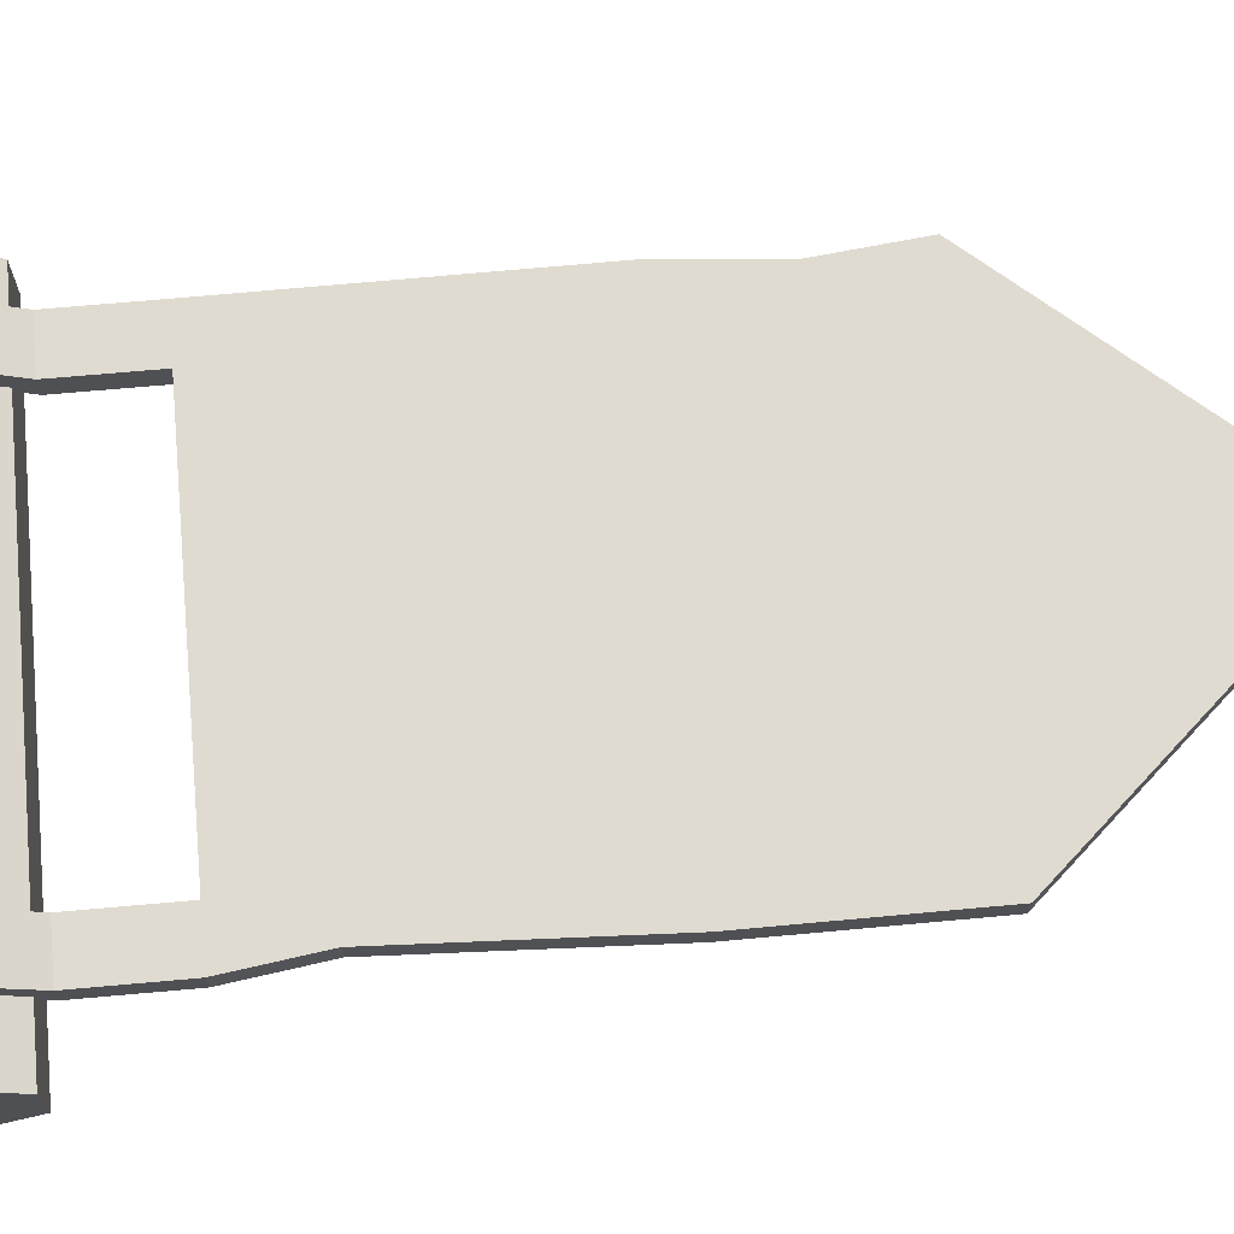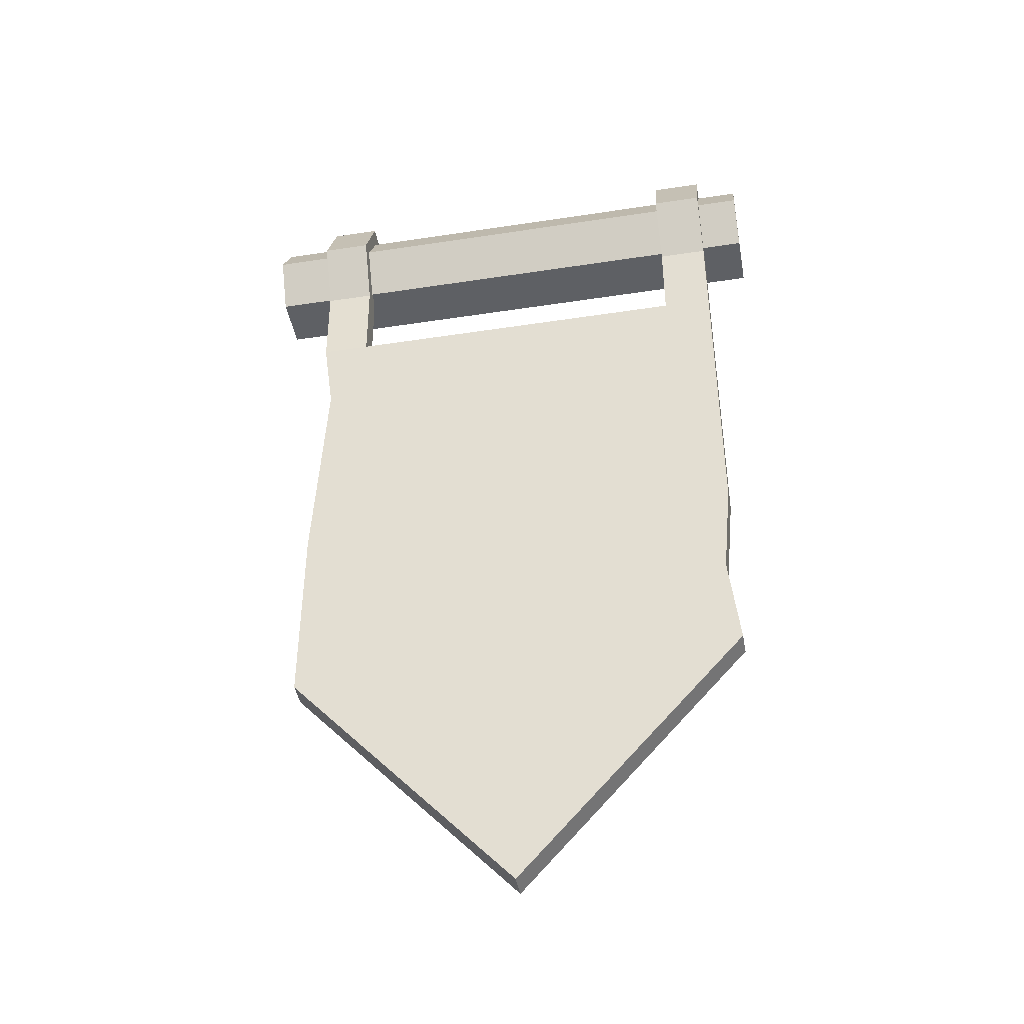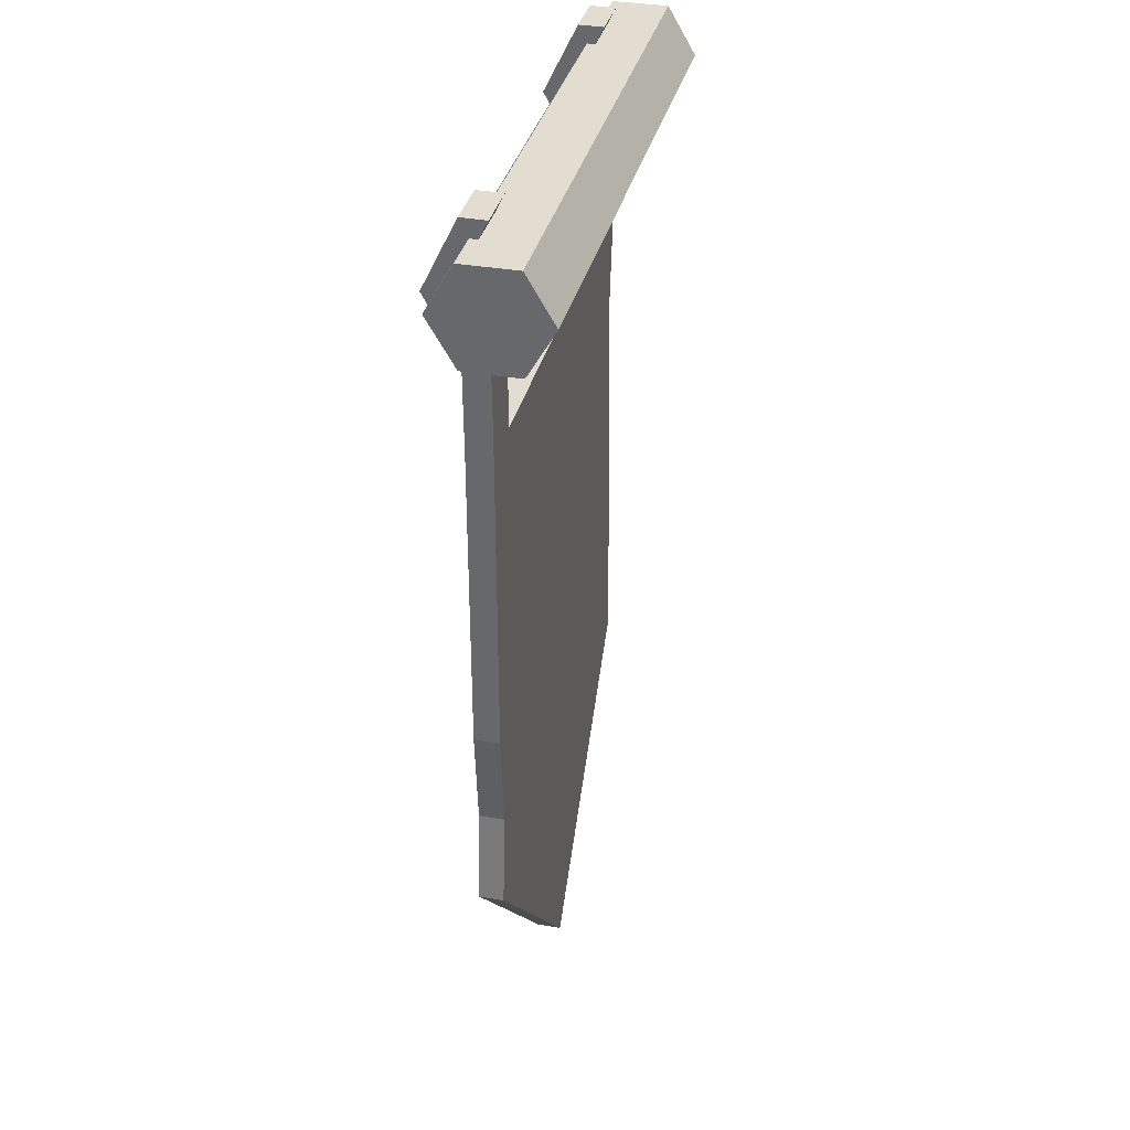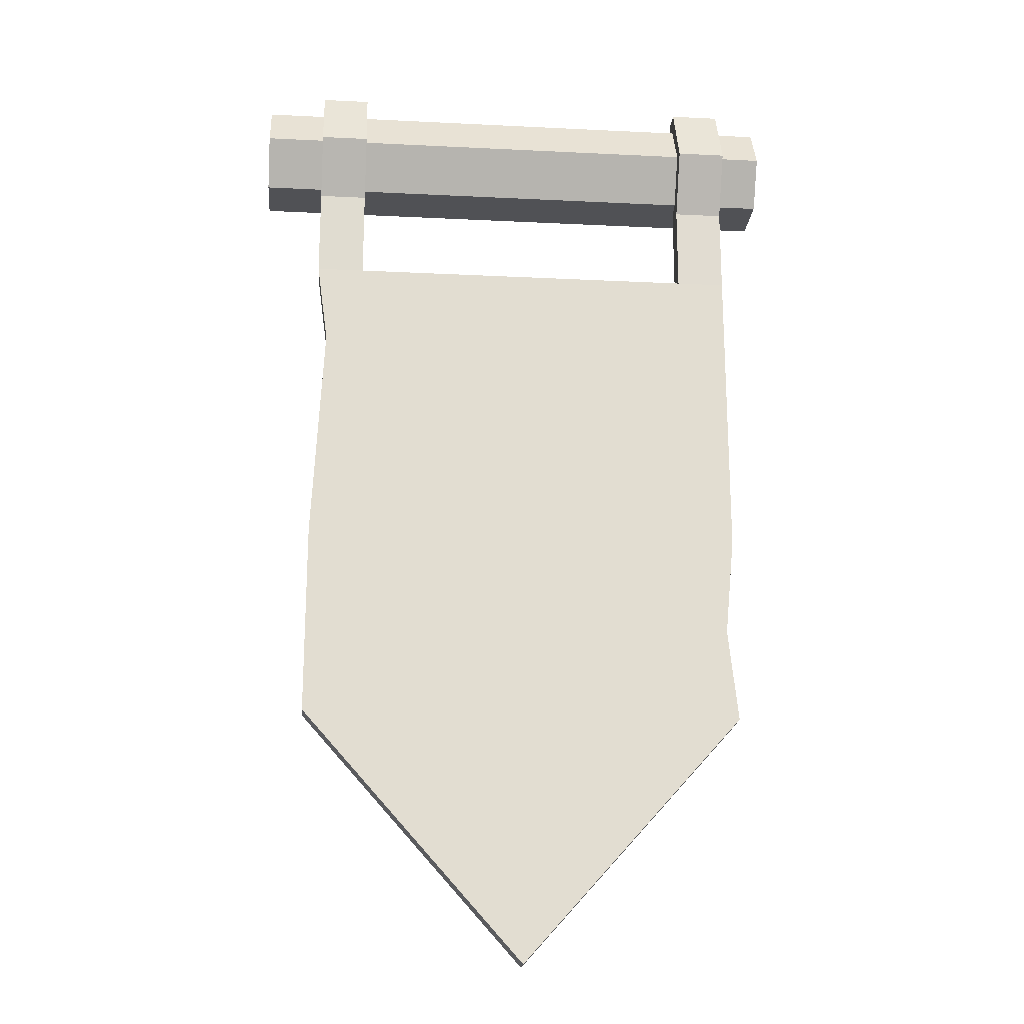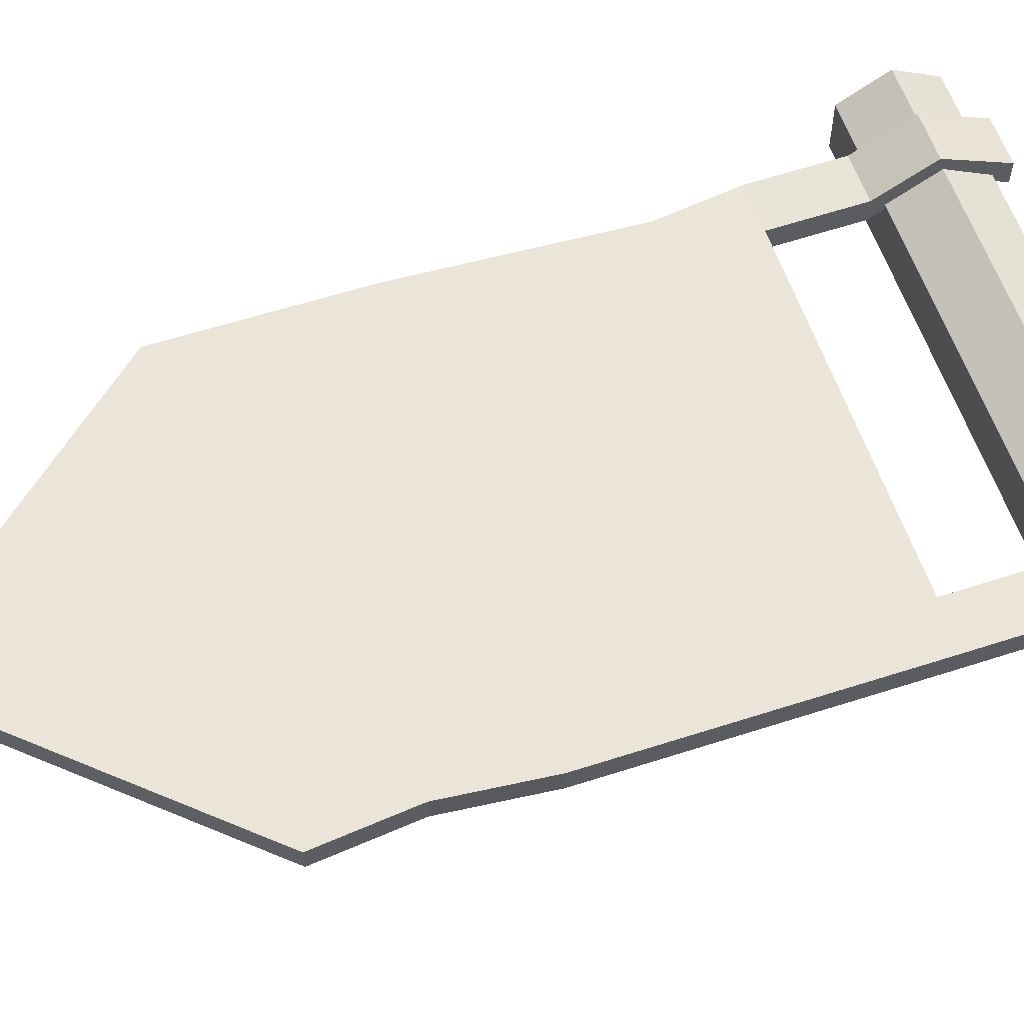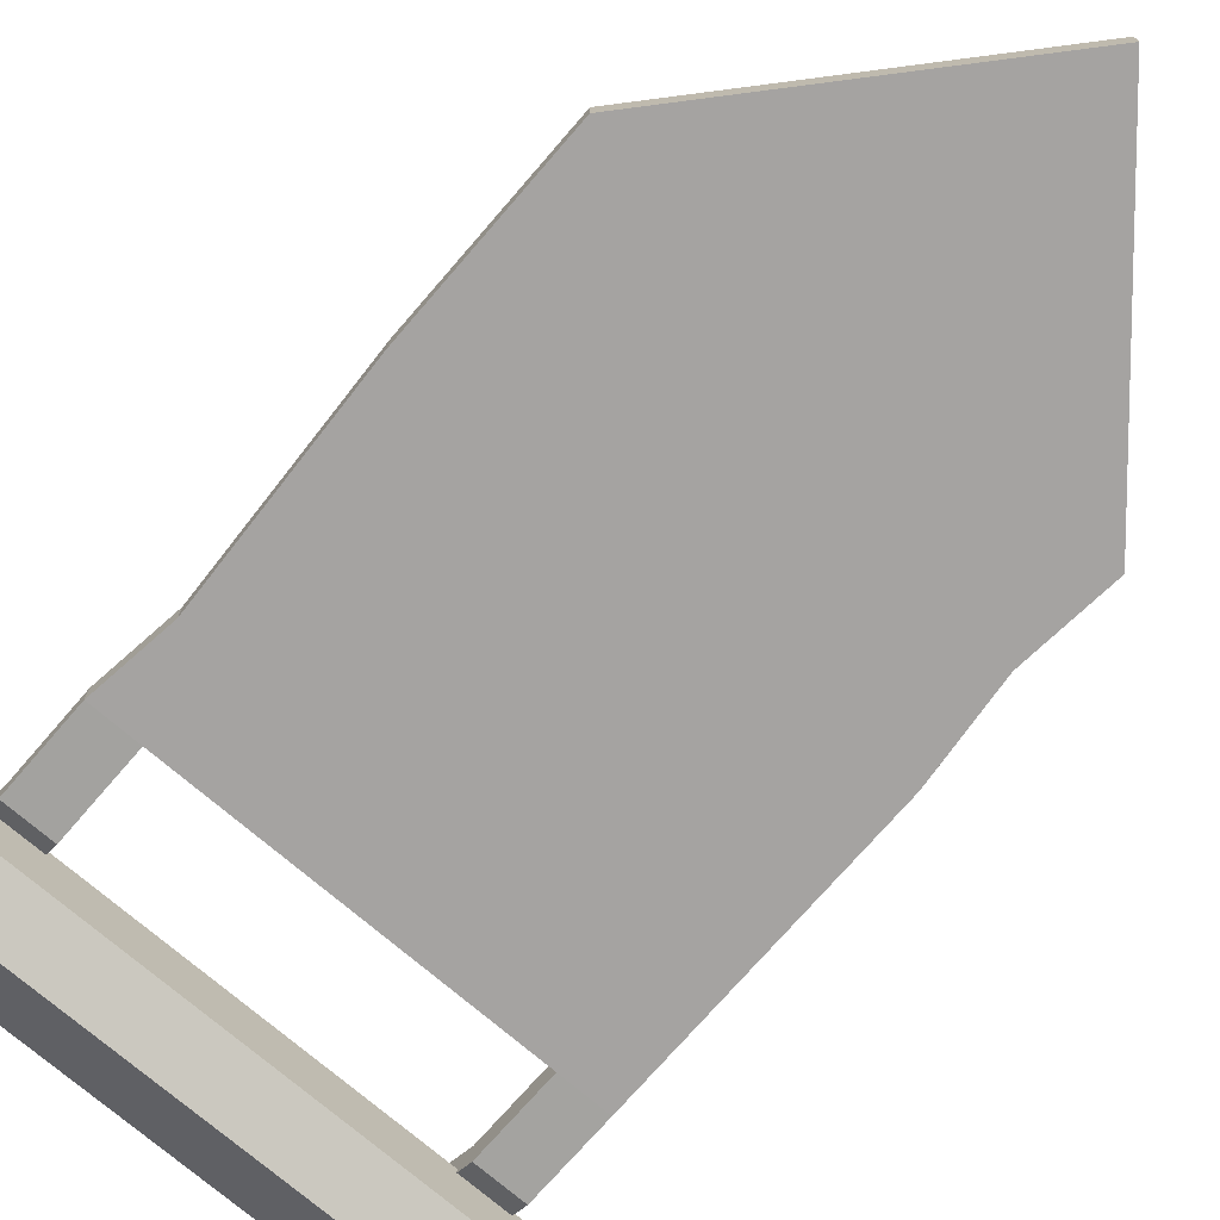
<metadata>
{"format":"obj","ext":"obj","renderer":"f3d","projection":"perspective","resolution":1024,"background":"white","views":[{"elev":70.1,"azim":-95.3,"up":"+Z"},{"elev":-43.5,"azim":10.3,"up":"+Y"},{"elev":35.3,"azim":103.6,"up":"+Y"},{"elev":-20.6,"azim":-5.1,"up":"+Y"},{"elev":59.0,"azim":71.6,"up":"+Z"},{"elev":-73.1,"azim":-40.8,"up":"+Z"}]}
</metadata>
<code>
v 59.57 -0.3233 -13.42
v 59.57 -10.58 -7.578
v 59.57 -10.65 4.229
v 59.57 -0.4603 10.19
v 59.57 9.8 4.348
v 59.57 9.868 -7.46
v -60.51 -0.3233 -13.42
v -60.51 -10.58 -7.578
v -60.51 -10.65 4.229
v -60.51 -0.4603 10.19
v -60.51 9.8 4.348
v -60.51 9.868 -7.46
v 59.57 -0.3919 -1.615
v -60.51 -0.3919 -1.615
v -47.57 -142.1 0.8013
v 1.387 -196.9 0.8013
v 50.35 -142.1 0.8013
v -47.57 -99.82 0.8013
v 1.387 -99.82 0.8013
v 50.35 -99.82 0.8013
v -47.57 -33.28 0.8013
v 1.387 -33.28 0.8013
v 50.35 -33.28 0.8013
v -37.03 -33.28 0.8013
v 39.65 -33.28 0.8013
v -47.57 13.54 0.8013
v -37.03 13.54 0.8013
v 39.65 13.54 0.8013
v 50.35 13.54 0.8013
v -47.57 -142.1 6.194
v 1.387 -196.9 6.194
v 1.387 -99.82 6.194
v -47.57 -99.82 6.194
v 50.35 -142.1 6.194
v 50.35 -99.82 6.194
v 1.387 -33.28 6.194
v -37.03 -33.28 6.194
v 39.65 -33.28 6.194
v 50.35 -33.28 6.194
v -47.57 -33.28 6.194
v -37.03 13.54 6.194
v -47.57 13.54 6.194
v 50.35 13.54 6.194
v 39.65 13.54 6.194
v 50.35 -1.353 13.42
v 39.65 -1.353 13.42
v 39.65 -1.353 8.03
v 50.35 -1.353 8.03
v -37.03 -1.353 13.42
v -47.57 -1.353 13.42
v -47.57 -1.353 8.03
v -37.03 -1.353 8.03
v 50.35 -14.31 6.338
v 39.65 -14.31 6.338
v 39.65 -14.31 0.9448
v 50.35 -14.31 0.9448
v -37.03 -13.62 6.493
v -47.57 -13.62 6.493
v -47.57 -13.62 1.1
v -37.03 -13.62 1.1
v 48.24 -121.6 6.194
v -1.409 -152.4 6.194
v -47.57 -113.1 6.194
v -47.57 -113.1 0.8013
v 1.387 -113.1 0.8013
v 48.24 -121.6 0.8013
v -45.14 -51.25 6.194
v -45.14 -51.25 0.8013
v 24.57 -97.48 6.194
f 1 2 7
f 7 2 8
f 2 3 8
f 8 3 9
f 3 4 9
f 9 4 10
f 4 5 10
f 10 5 11
f 5 6 11
f 11 6 12
f 6 1 12
f 12 1 7
f 2 1 13
f 3 2 13
f 4 3 13
f 5 4 13
f 6 5 13
f 1 6 13
f 7 8 14
f 8 9 14
f 9 10 14
f 10 11 14
f 11 12 14
f 12 7 14
f 31 62 30
f 30 62 63
f 31 34 62
f 62 34 61
f 33 32 37
f 37 32 36
f 38 35 39
f 33 37 67
f 67 37 40
f 36 69 38
f 38 69 35
f 40 37 58
f 58 37 57
f 38 39 54
f 54 39 53
f 64 65 15
f 15 65 16
f 16 65 17
f 17 65 66
f 18 24 19
f 19 24 22
f 25 23 20
f 18 68 24
f 24 68 21
f 22 25 19
f 19 25 20
f 21 59 24
f 24 59 60
f 25 55 23
f 23 55 56
f 15 16 30
f 30 16 31
f 64 15 63
f 63 15 30
f 16 17 31
f 31 17 34
f 17 66 34
f 34 66 61
f 22 24 36
f 36 24 37
f 20 23 35
f 35 23 39
f 68 18 67
f 67 18 33
f 25 22 38
f 38 22 36
f 24 60 37
f 37 60 57
f 27 26 41
f 41 26 42
f 21 40 59
f 59 40 58
f 23 56 39
f 39 56 53
f 29 28 43
f 43 28 44
f 25 38 55
f 55 38 54
f 46 45 44
f 44 45 43
f 28 47 44
f 44 47 46
f 48 47 29
f 29 47 28
f 45 48 43
f 43 48 29
f 50 49 42
f 42 49 41
f 26 51 42
f 42 51 50
f 52 51 27
f 27 51 26
f 49 52 41
f 41 52 27
f 54 53 46
f 46 53 45
f 55 54 47
f 47 54 46
f 56 55 48
f 48 55 47
f 56 48 53
f 53 48 45
f 58 57 50
f 50 57 49
f 59 58 51
f 51 58 50
f 60 59 52
f 52 59 51
f 60 52 57
f 57 52 49
f 62 61 32
f 32 61 69
f 61 35 69
f 62 32 63
f 63 32 33
f 18 64 33
f 33 64 63
f 65 64 19
f 19 64 18
f 66 65 20
f 20 65 19
f 61 66 35
f 35 66 20
f 21 68 40
f 40 68 67
f 32 69 36

</code>
